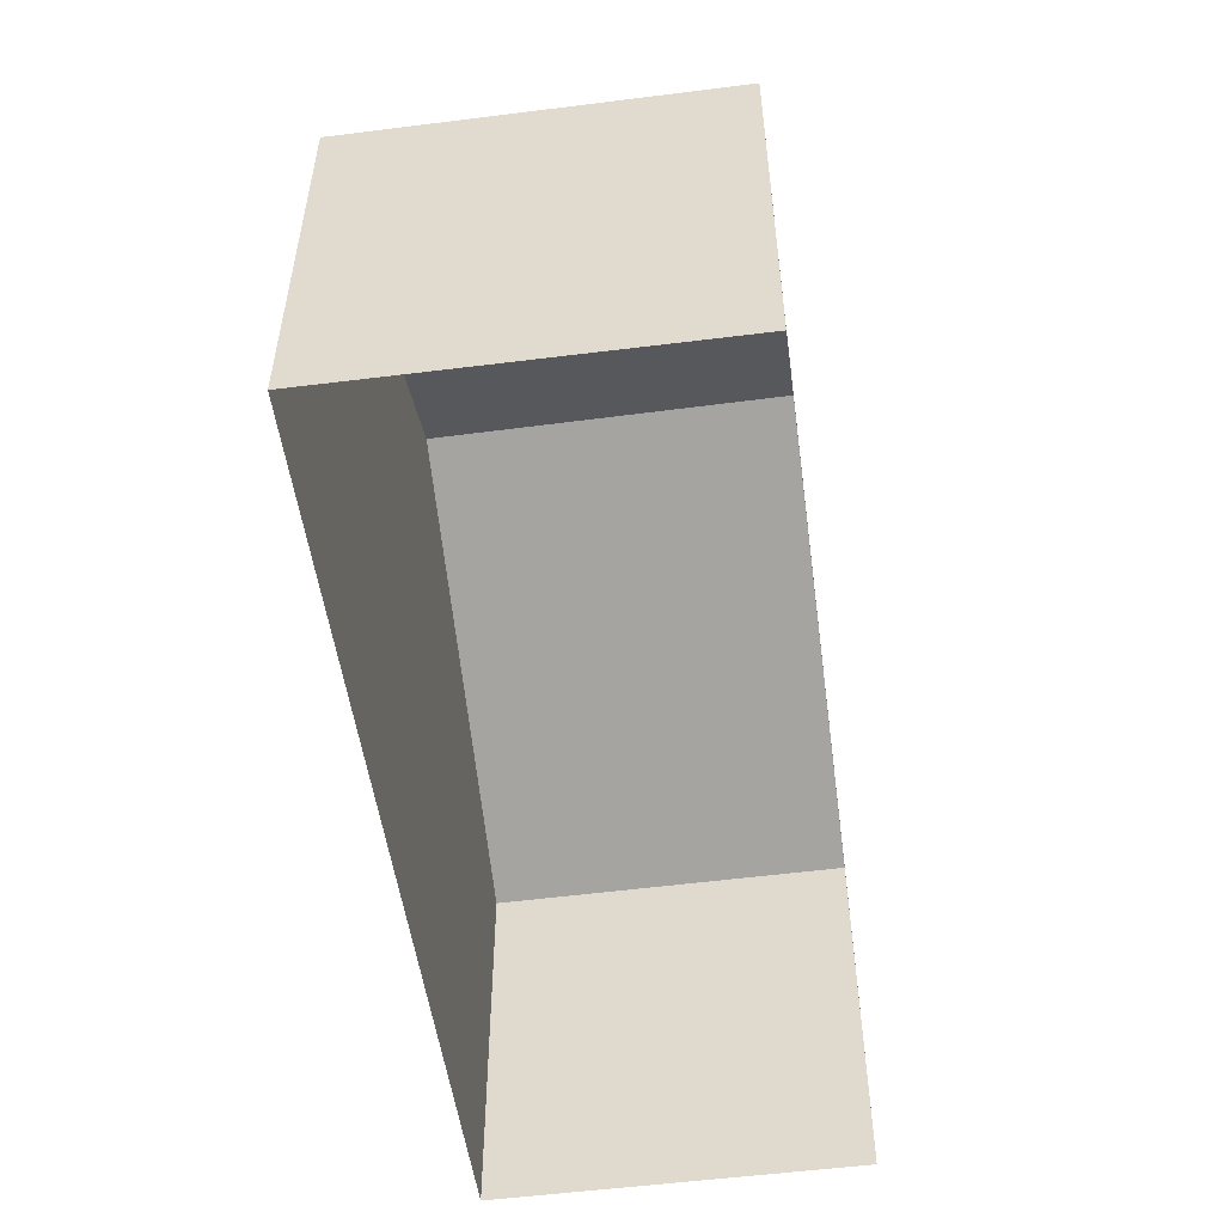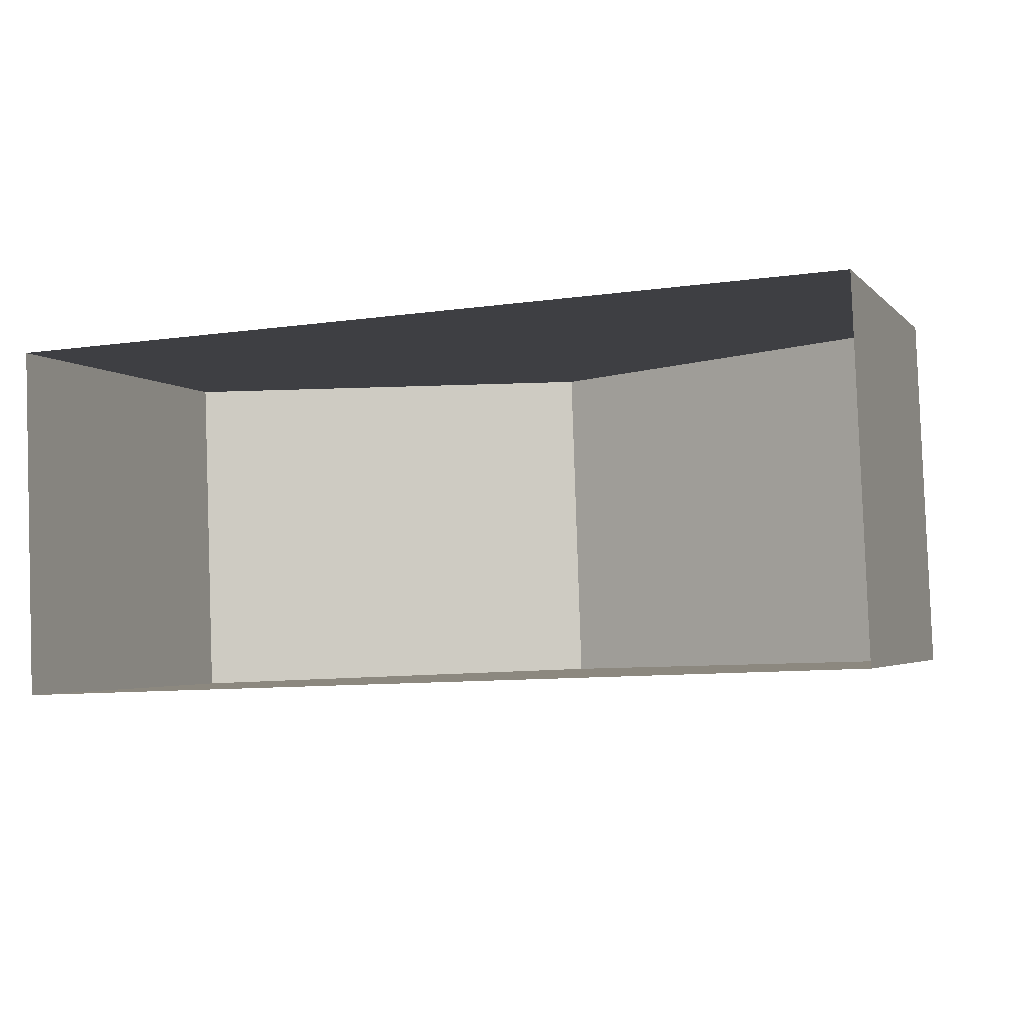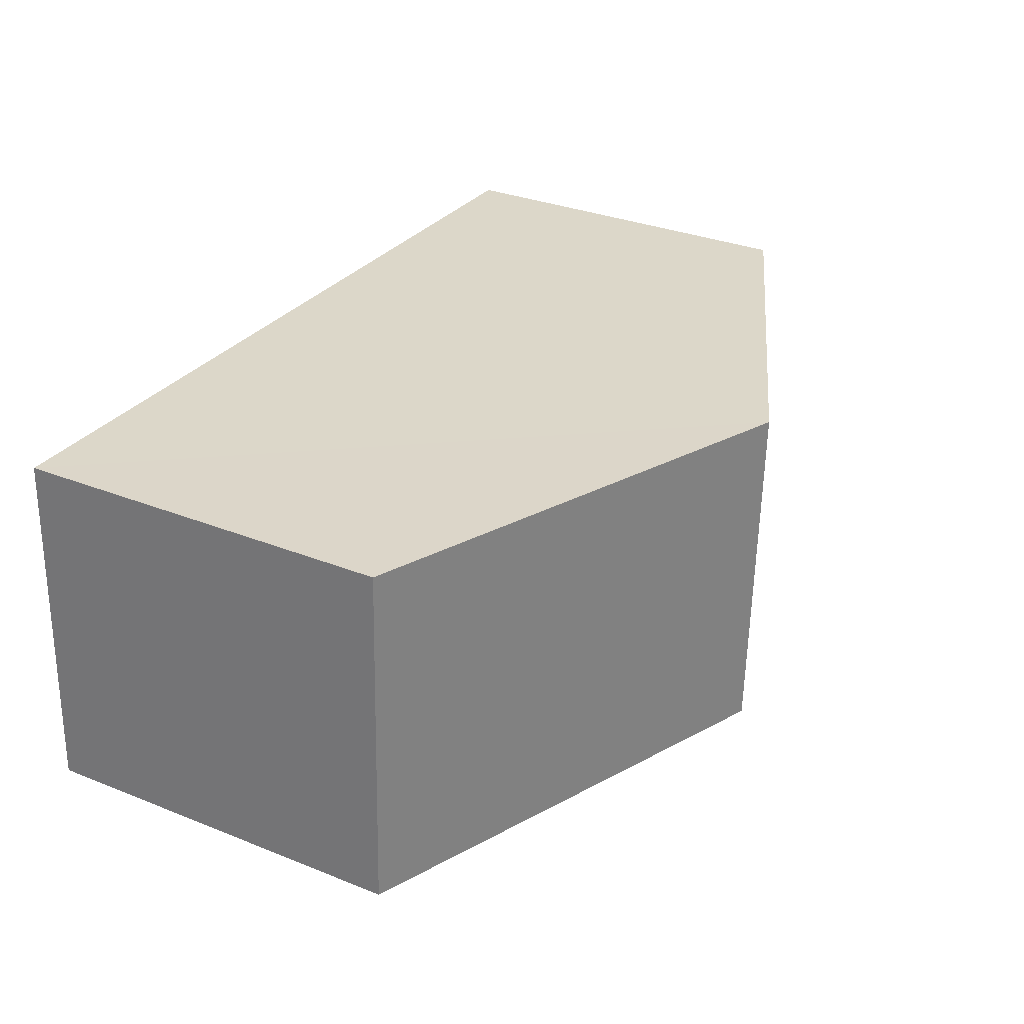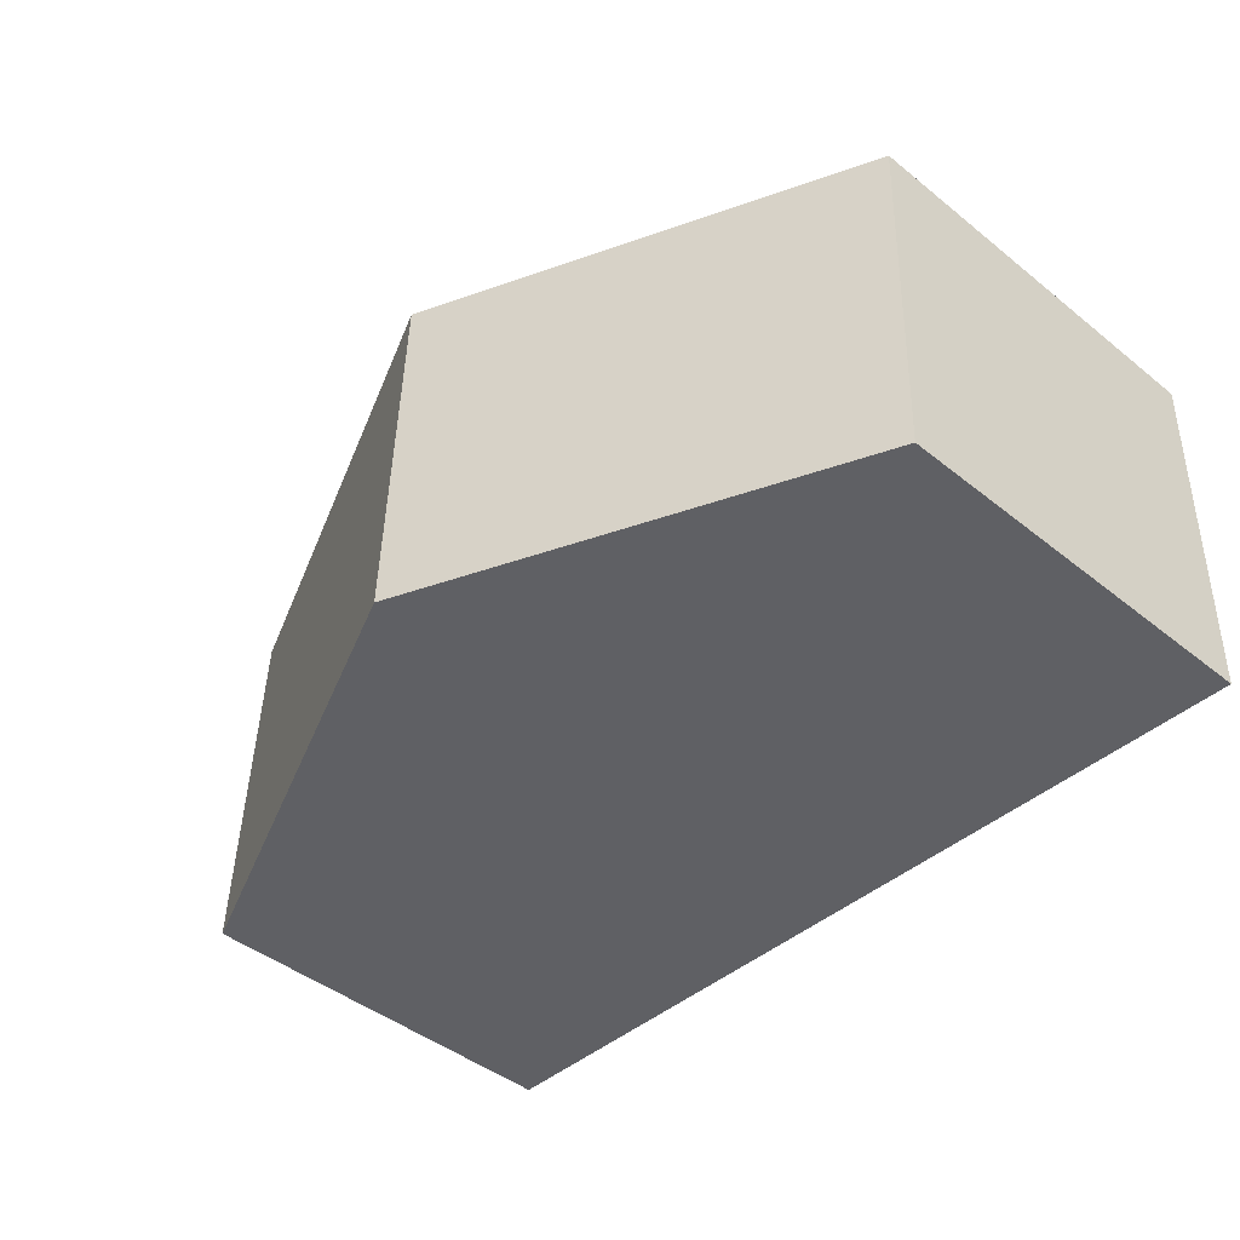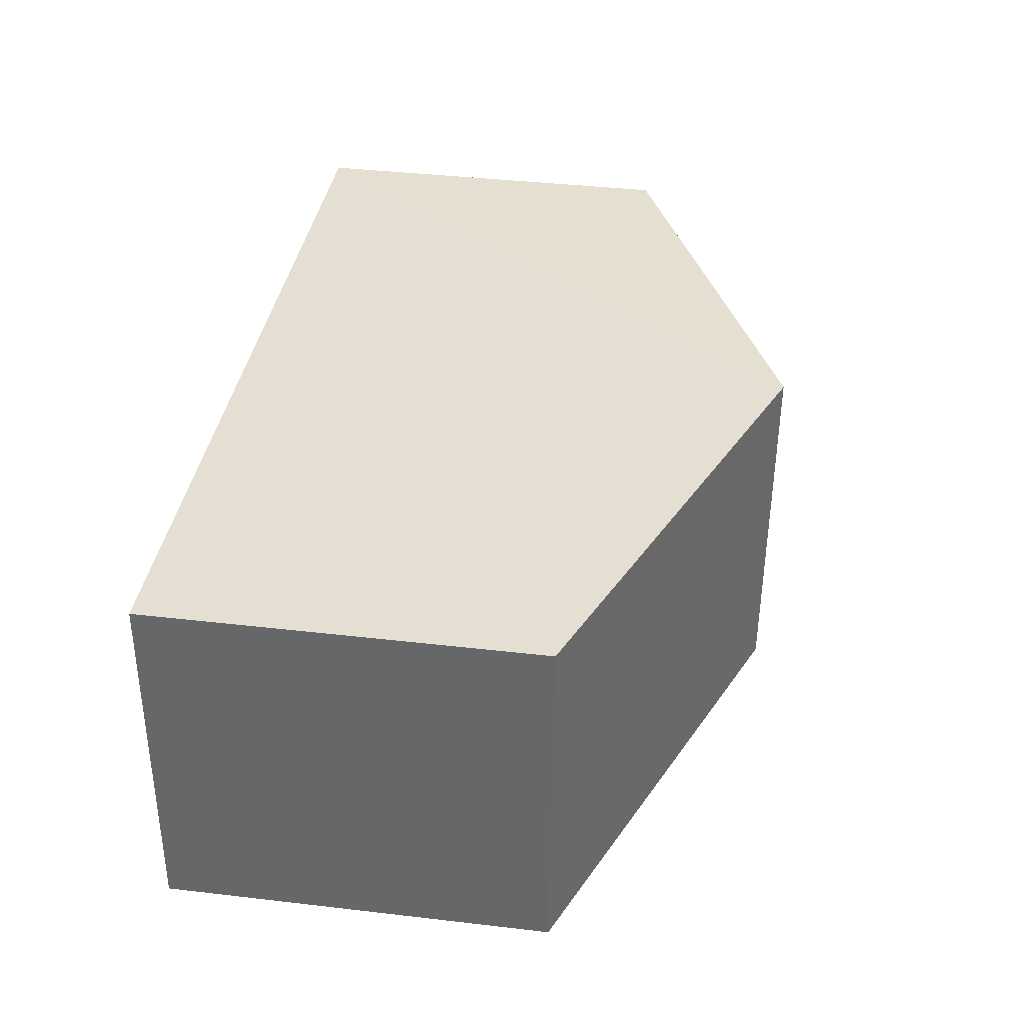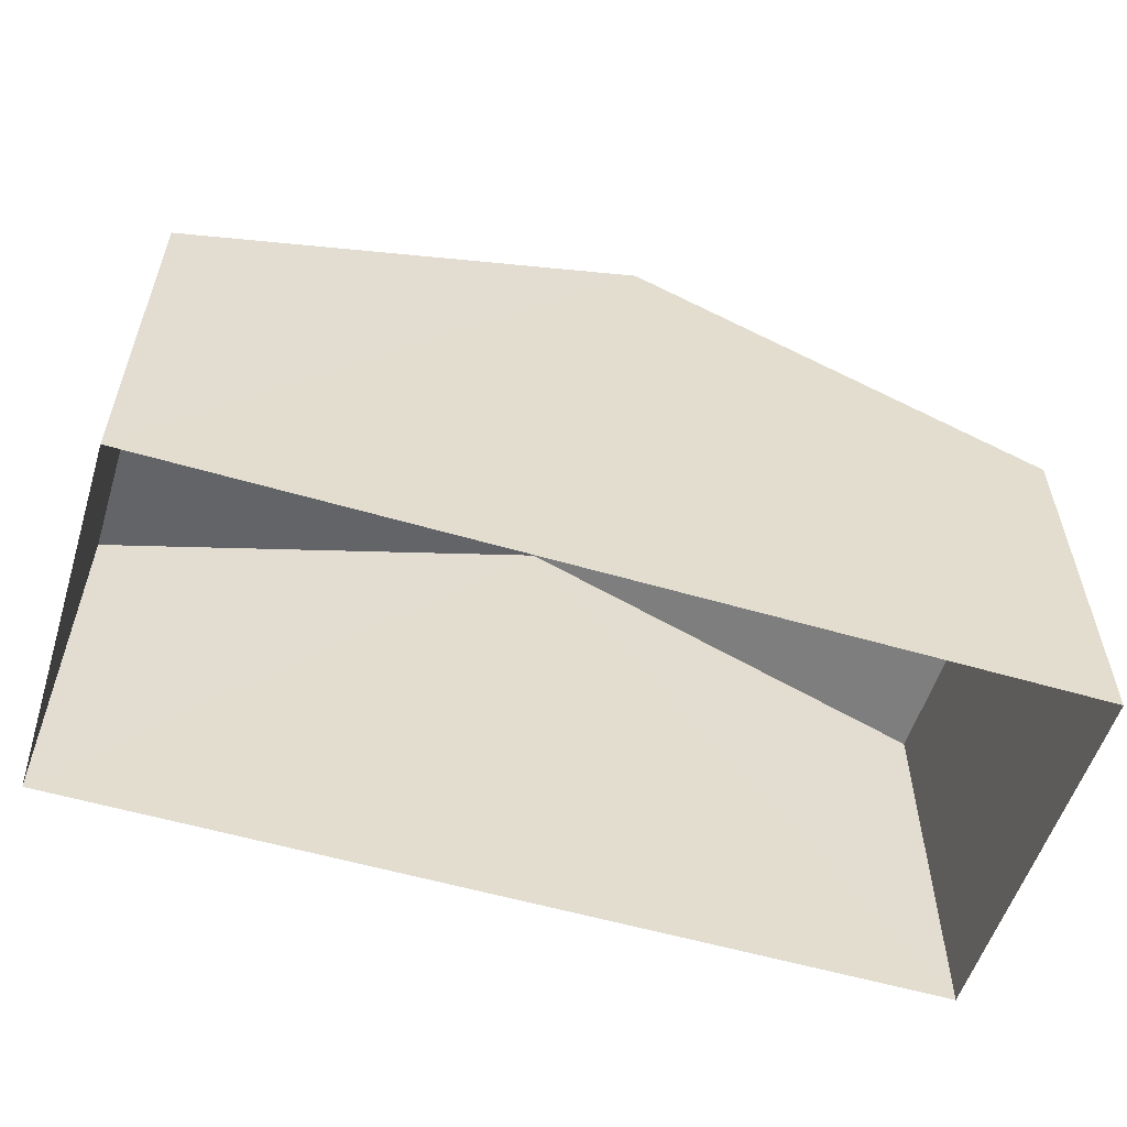
<metadata>
{"format":"obj","ext":"obj","renderer":"f3d","projection":"perspective","resolution":1024,"background":"white","views":[{"elev":-52.4,"azim":95.5,"up":"+Z"},{"elev":-3.1,"azim":-159.7,"up":"+Y"},{"elev":32.0,"azim":-60.8,"up":"+Y"},{"elev":-44.9,"azim":47.2,"up":"+Y"},{"elev":39.3,"azim":-81.7,"up":"+Y"},{"elev":-56.4,"azim":-19.3,"up":"+Z"}]}
</metadata>
<code>
v -3.724e+05 -1.039e+05 30.57
v -3.724e+05 -1.039e+05 30.57
v -3.724e+05 -1.039e+05 30.57
v -3.724e+05 -1.039e+05 30.57
v -3.724e+05 -1.039e+05 35.95
v -3.724e+05 -1.039e+05 35.95
v -3.724e+05 -1.039e+05 38.5
v -3.724e+05 -1.039e+05 38.5
v -3.724e+05 -1.039e+05 35.95
v -3.724e+05 -1.039e+05 35.95
f 1 2 3
f 1 4 2
f 5 6 7
f 8 5 7
f 9 10 8
f 7 9 8
f 10 3 8
f 3 2 8
f 2 5 8
f 6 2 4
f 6 5 2
f 9 1 3
f 10 9 3
f 6 4 7
f 4 1 7
f 1 9 7

</code>
